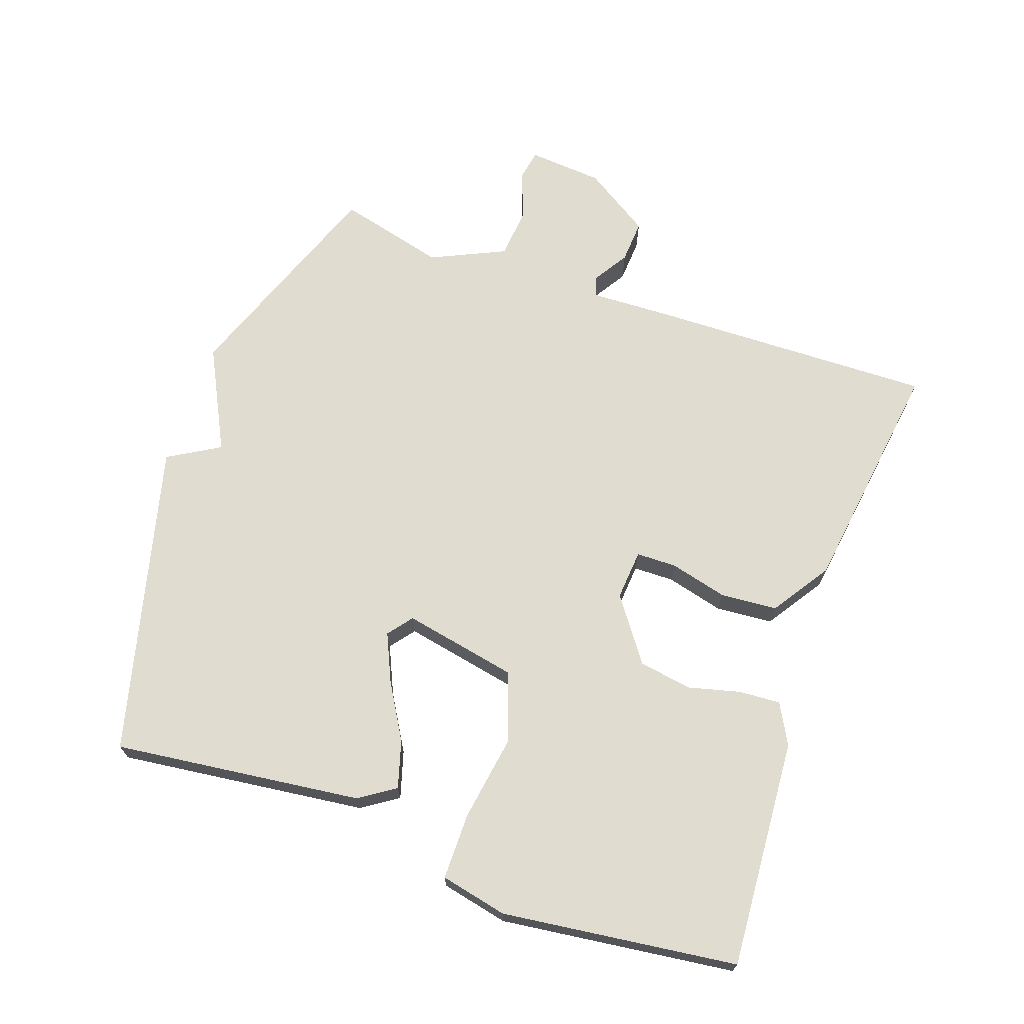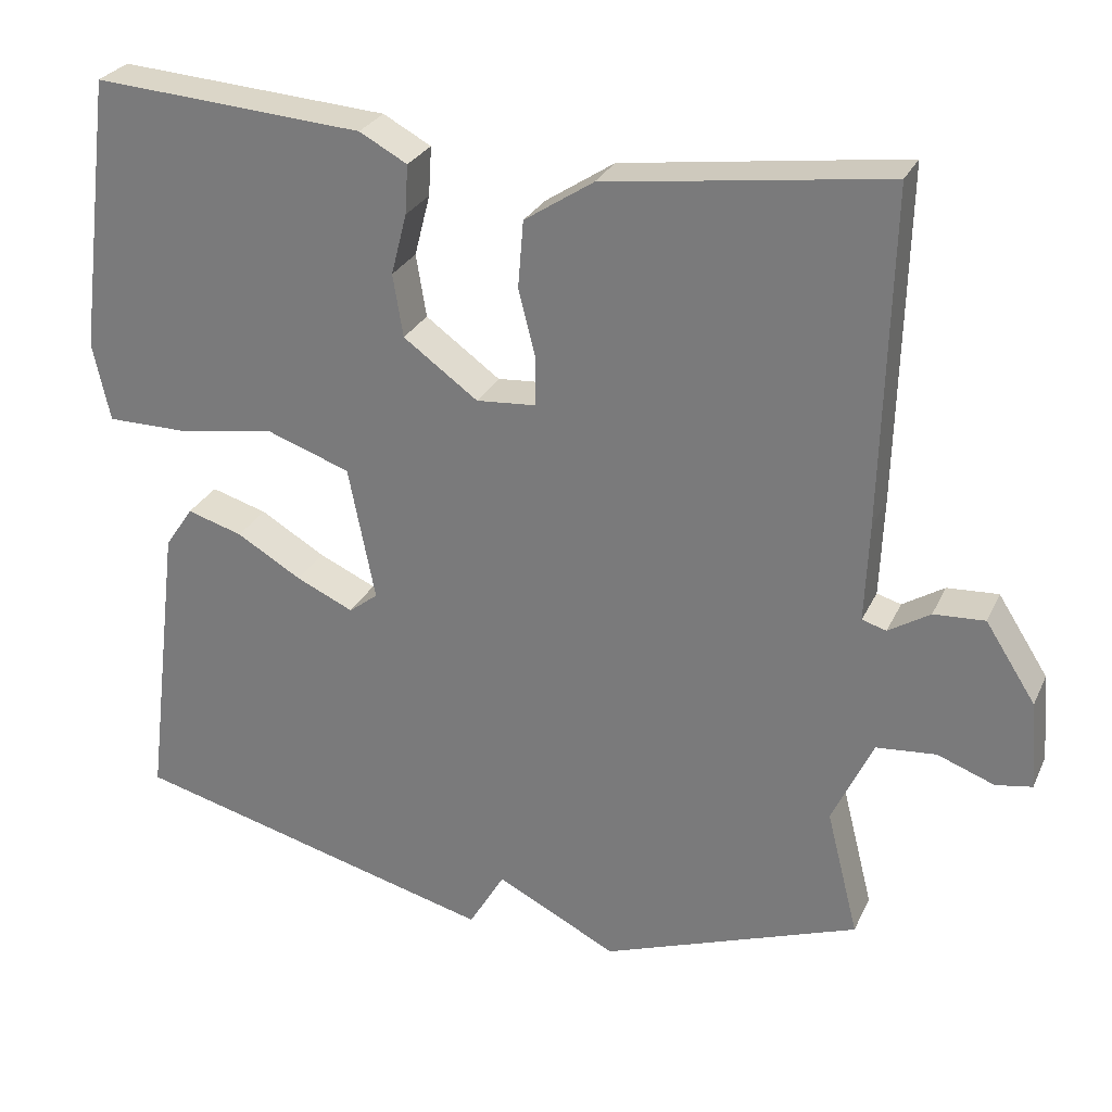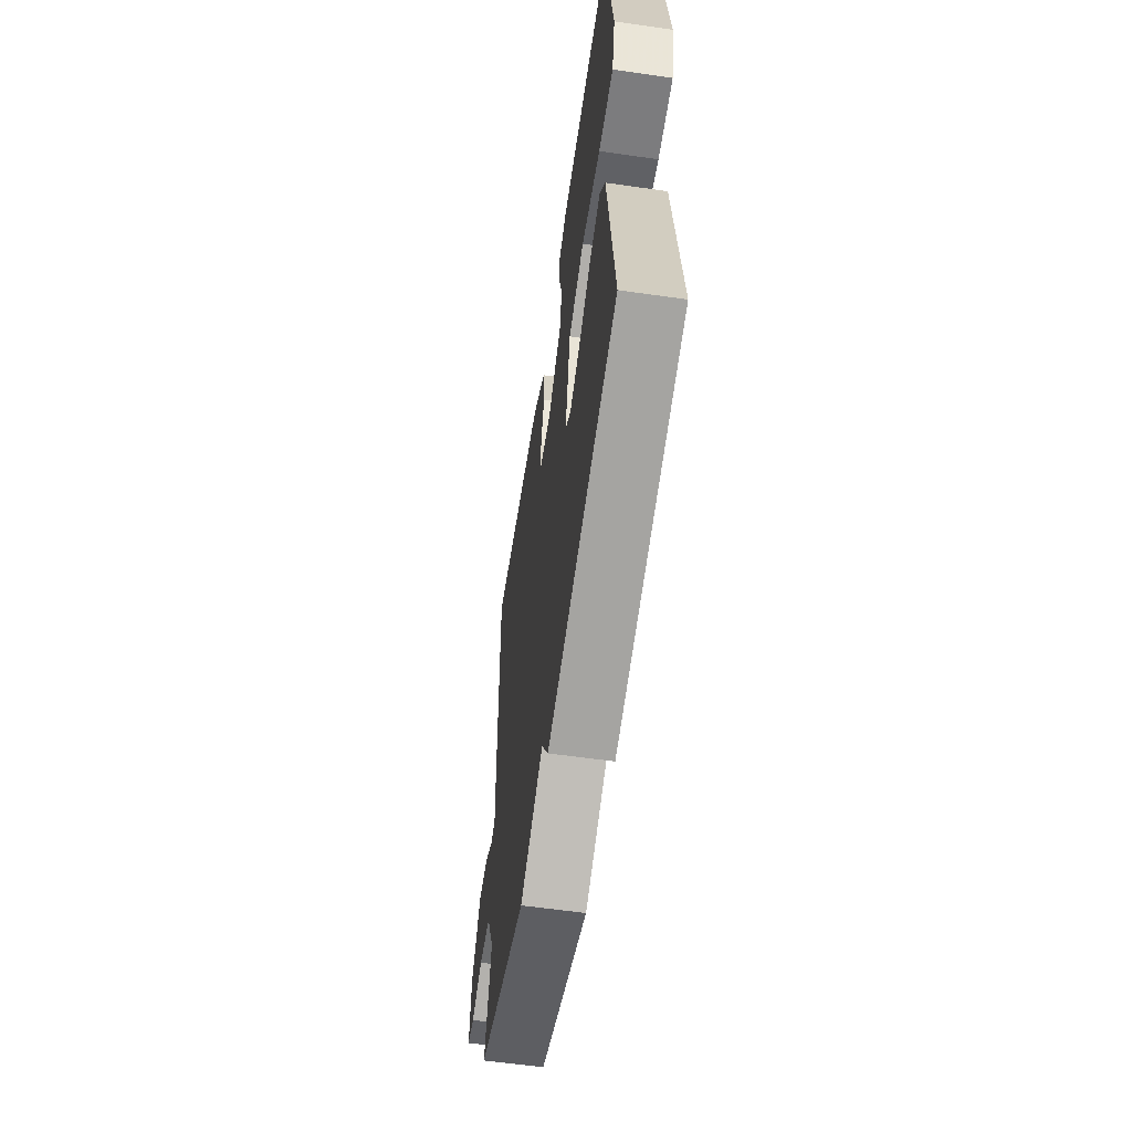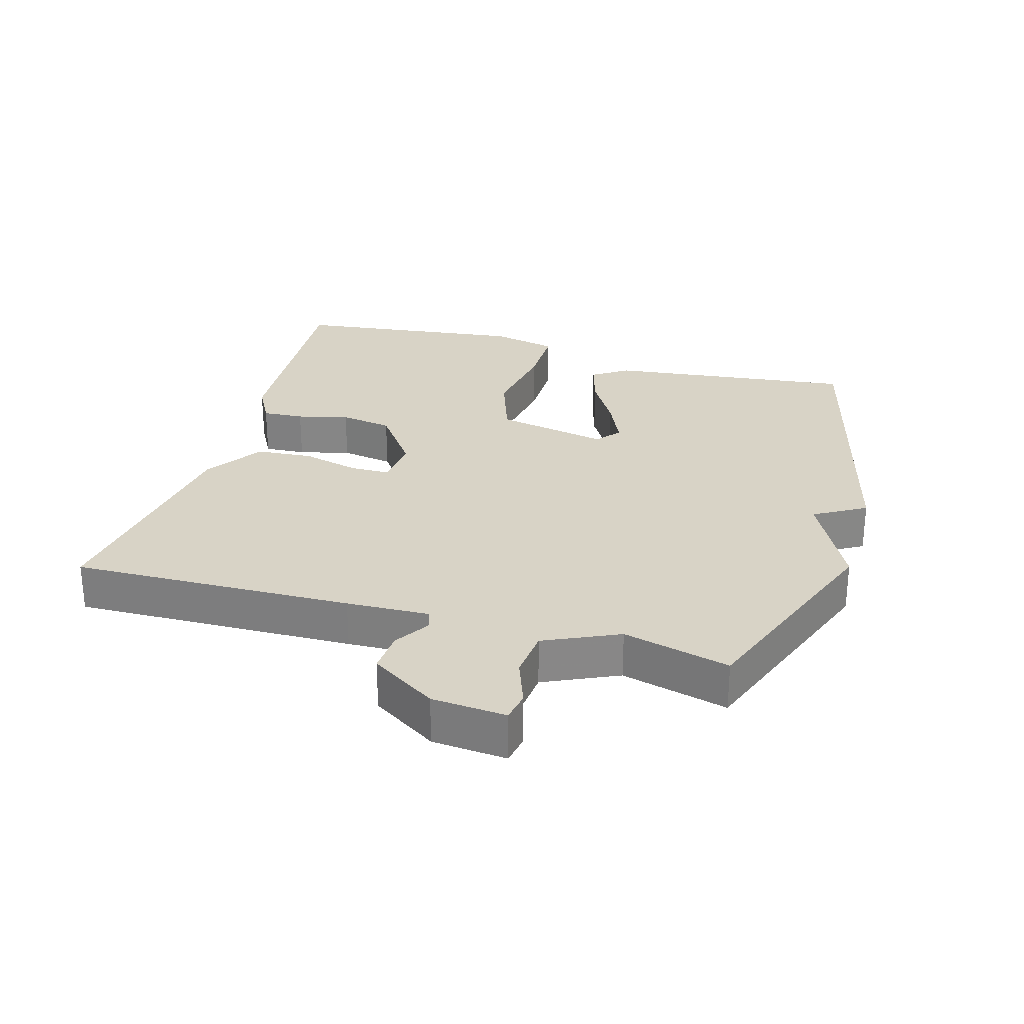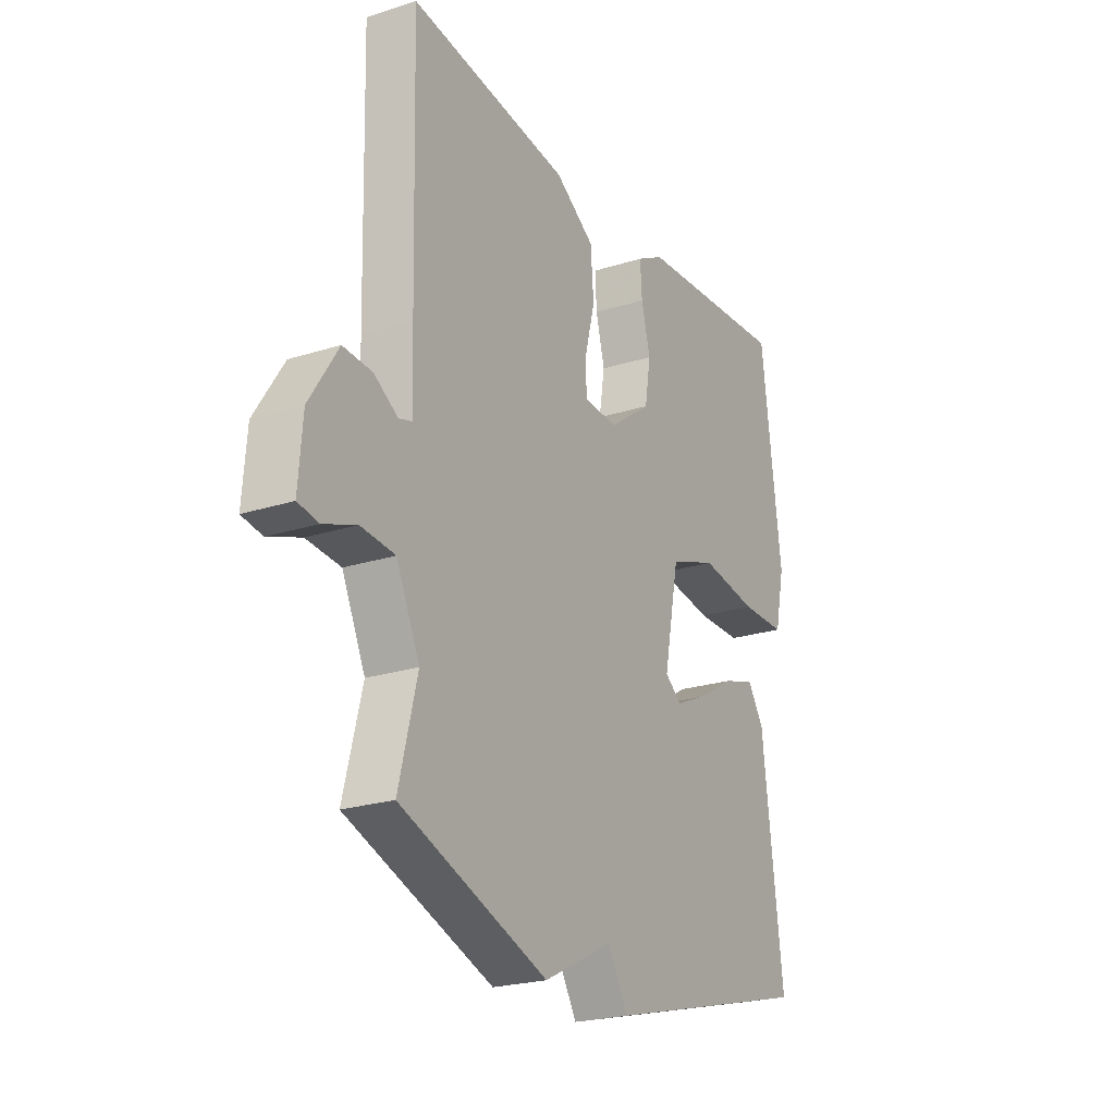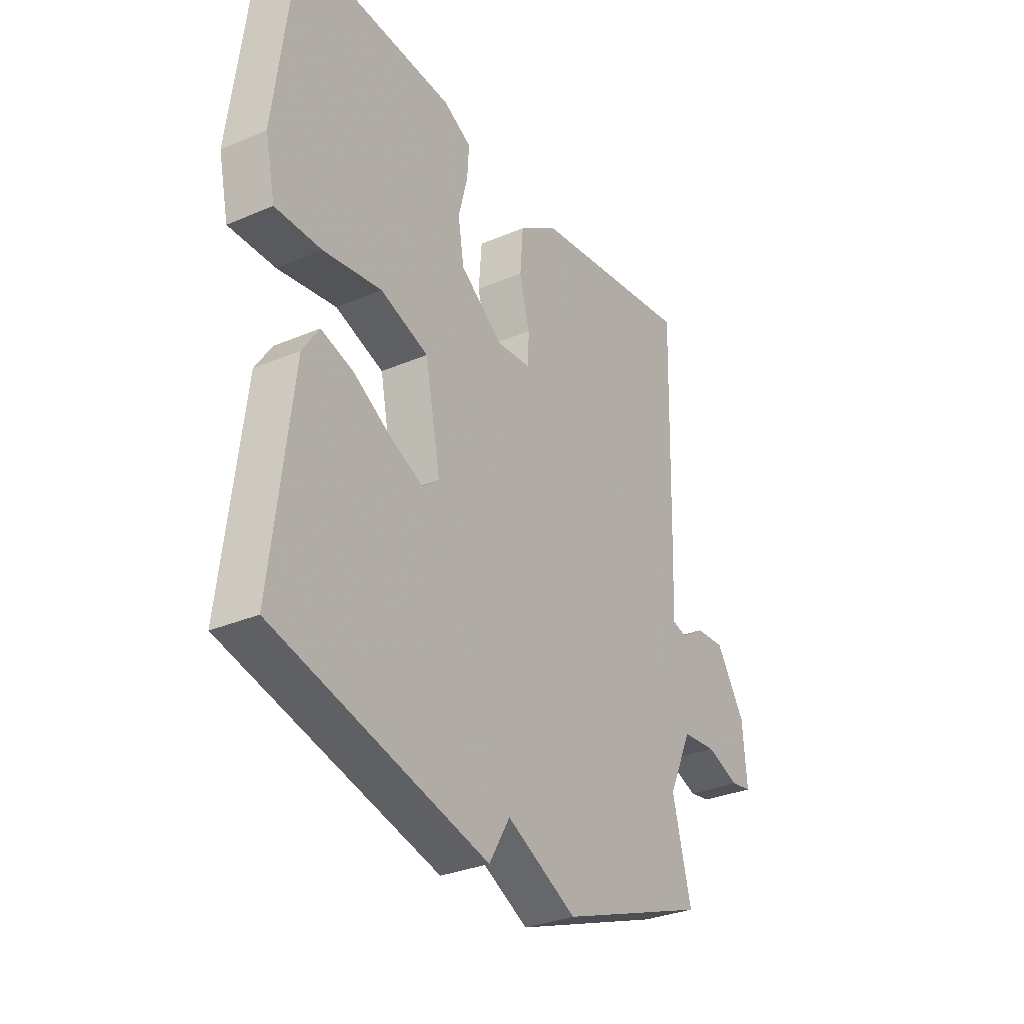
<metadata>
{"format":"obj","ext":"obj","renderer":"f3d","projection":"perspective","resolution":1024,"background":"white","views":[{"elev":69.4,"azim":-70.6,"up":"+Y"},{"elev":27.7,"azim":21.0,"up":"+Z"},{"elev":-58.9,"azim":-98.4,"up":"+Z"},{"elev":27.8,"azim":106.3,"up":"+Y"},{"elev":-23.0,"azim":118.5,"up":"+Z"},{"elev":-31.1,"azim":-58.6,"up":"+Z"}]}
</metadata>
<code>
v -0.5 0.07 -0.5
v -0.454 0.07 -0.125
v -0.418 0.07 -0.071
v -0.347 0.07 -0.092
v -0.264 0.07 -0.141
v -0.191 0.07 -0.174
v -0.154 0.07 -0.145
v -0.188 0.07 0.027
v -0.294 0.07 0.064
v -0.422 0.07 0.044
v -0.523 0.07 0.044
v -0.545 0.07 0.145
v -0.5 0.07 0.5
v -0.154 0.07 0.476
v -0.093 0.07 0.443
v -0.097 0.07 0.38
v -0.117 0.07 0.302
v -0.104 0.07 0.222
v -0.009 0.07 0.153
v 0.067 0.07 0.159
v 0.068 0.07 0.22
v 0.046 0.07 0.307
v 0.053 0.07 0.393
v 0.141 0.07 0.451
v 0.5 0.07 0.5
v 0.489 0.07 0.073
v 0.484 0.07 -0.053
v 0.515 0.07 -0.062
v 0.568 0.07 -0.029
v 0.633 0.07 -0.025
v 0.697 0.07 -0.125
v 0.706 0.07 -0.238
v 0.66 0.07 -0.246
v 0.587 0.07 -0.219
v 0.511 0.07 -0.226
v 0.459 0.07 -0.338
v 0.5 0.07 -0.5
v 0.171 0.07 -0.621
v 0.017 0.07 -0.543
v -0.029 0.07 -0.621
v -0.5 0 -0.5
v -0.454 0 -0.125
v -0.418 0 -0.071
v -0.347 0 -0.092
v -0.264 0 -0.141
v -0.191 0 -0.174
v -0.154 0 -0.145
v -0.188 0 0.027
v -0.294 0 0.064
v -0.422 0 0.044
v -0.523 0 0.044
v -0.545 0 0.145
v -0.5 0 0.5
v -0.154 0 0.476
v -0.093 0 0.443
v -0.097 0 0.38
v -0.117 0 0.302
v -0.104 0 0.222
v -0.009 0 0.153
v 0.067 0 0.159
v 0.068 0 0.22
v 0.046 0 0.307
v 0.053 0 0.393
v 0.141 0 0.451
v 0.5 0 0.5
v 0.489 0 0.073
v 0.484 0 -0.053
v 0.515 0 -0.062
v 0.568 0 -0.029
v 0.633 0 -0.025
v 0.697 0 -0.125
v 0.706 0 -0.238
v 0.66 0 -0.246
v 0.587 0 -0.219
v 0.511 0 -0.226
v 0.459 0 -0.338
v 0.5 0 -0.5
v 0.171 0 -0.621
v 0.017 0 -0.543
v -0.029 0 -0.621
f 3 4 5
f 2 3 5
f 1 2 5
f 40 1 5
f 39 40 5
f 36 37 38 39
f 35 36 39
f 32 33 34
f 31 32 34
f 30 31 34
f 29 30 34
f 28 29 34
f 27 28 34 35
f 25 26 27
f 24 25 27
f 23 24 27
f 22 23 27
f 21 22 27
f 20 21 27 35
f 19 20 35 39
f 15 16 17
f 14 15 17
f 13 14 17
f 12 13 17
f 11 12 17
f 10 11 17
f 9 10 17
f 8 9 17 18
f 18 19 39
f 8 18 39
f 7 8 39
f 39 5 6
f 6 7 39
f 45 44 43
f 45 43 42
f 45 42 41
f 45 41 80
f 45 80 79
f 79 78 77 76
f 79 76 75
f 74 73 72
f 74 72 71
f 74 71 70
f 74 70 69
f 74 69 68
f 75 74 68 67
f 67 66 65
f 67 65 64
f 67 64 63
f 67 63 62
f 67 62 61
f 75 67 61 60
f 79 75 60 59
f 57 56 55
f 57 55 54
f 57 54 53
f 57 53 52
f 57 52 51
f 57 51 50
f 57 50 49
f 58 57 49 48
f 79 59 58
f 79 58 48
f 79 48 47
f 46 45 79
f 79 47 46
f 1 41 42 2
f 2 42 43 3
f 3 43 44 4
f 4 44 45 5
f 5 45 46 6
f 6 46 47 7
f 7 47 48 8
f 8 48 49 9
f 9 49 50 10
f 10 50 51 11
f 11 51 52 12
f 12 52 53 13
f 13 53 54 14
f 14 54 55 15
f 15 55 56 16
f 16 56 57 17
f 17 57 58 18
f 18 58 59 19
f 19 59 60 20
f 20 60 61 21
f 21 61 62 22
f 22 62 63 23
f 23 63 64 24
f 24 64 65 25
f 25 65 66 26
f 26 66 67 27
f 27 67 68 28
f 28 68 69 29
f 29 69 70 30
f 30 70 71 31
f 31 71 72 32
f 32 72 73 33
f 33 73 74 34
f 34 74 75 35
f 35 75 76 36
f 36 76 77 37
f 37 77 78 38
f 38 78 79 39
f 39 79 80 40
f 40 80 41 1

</code>
